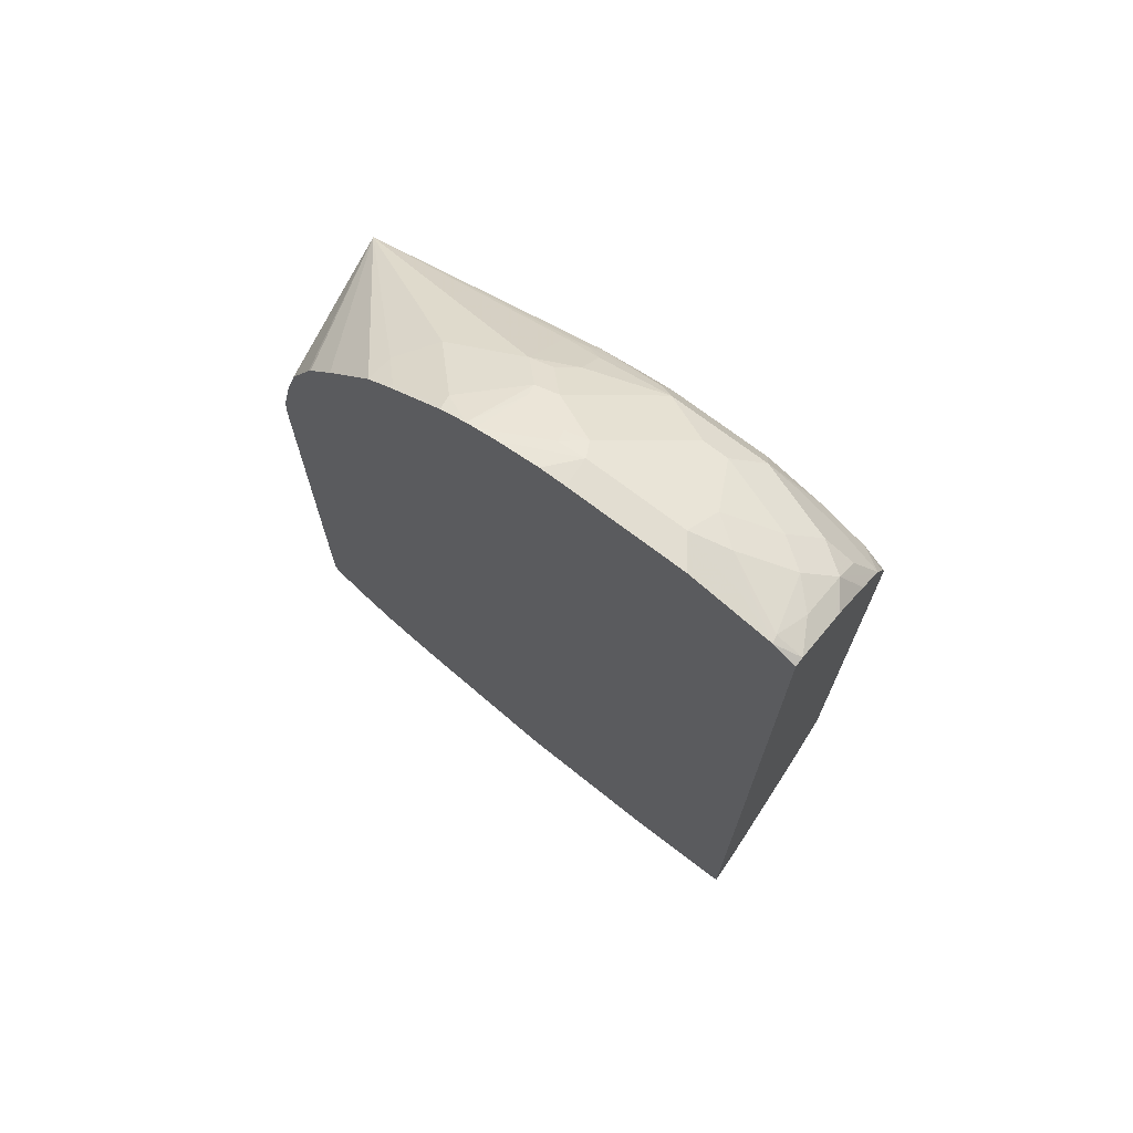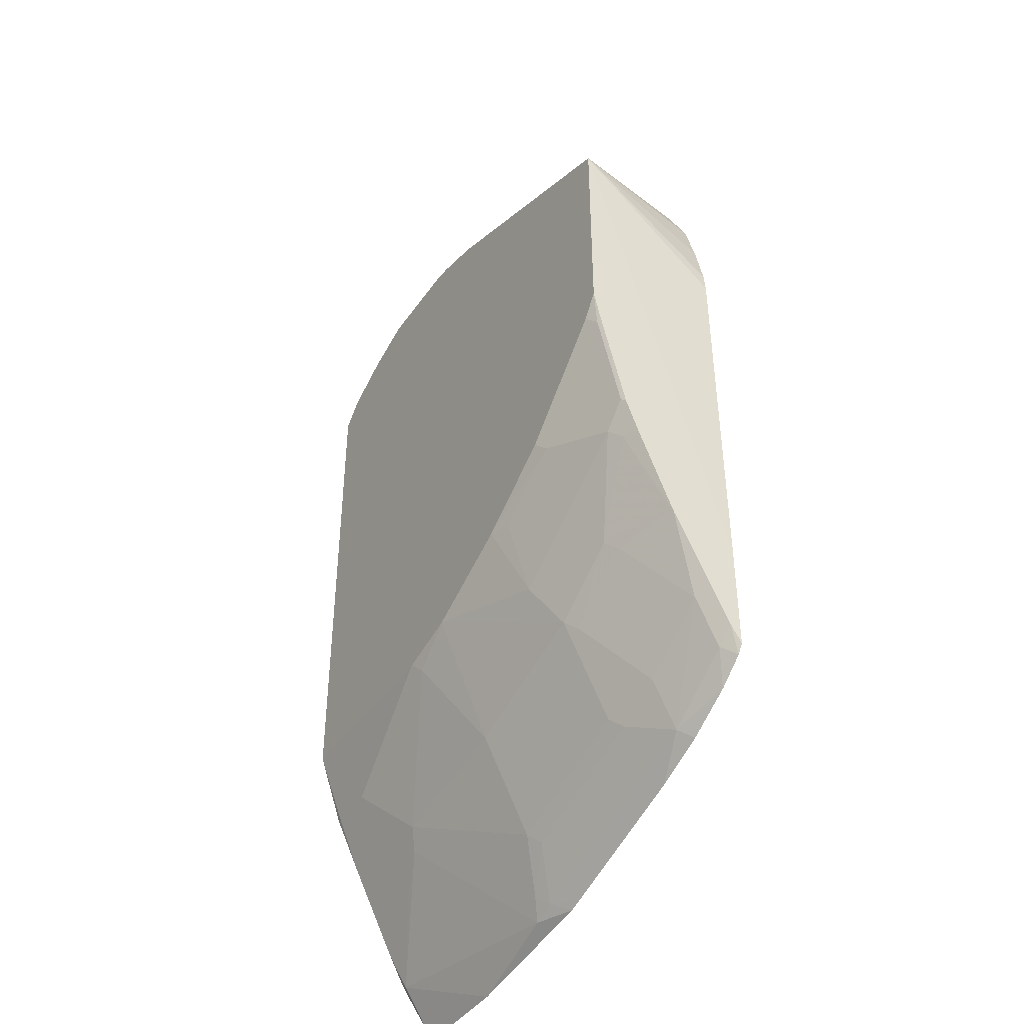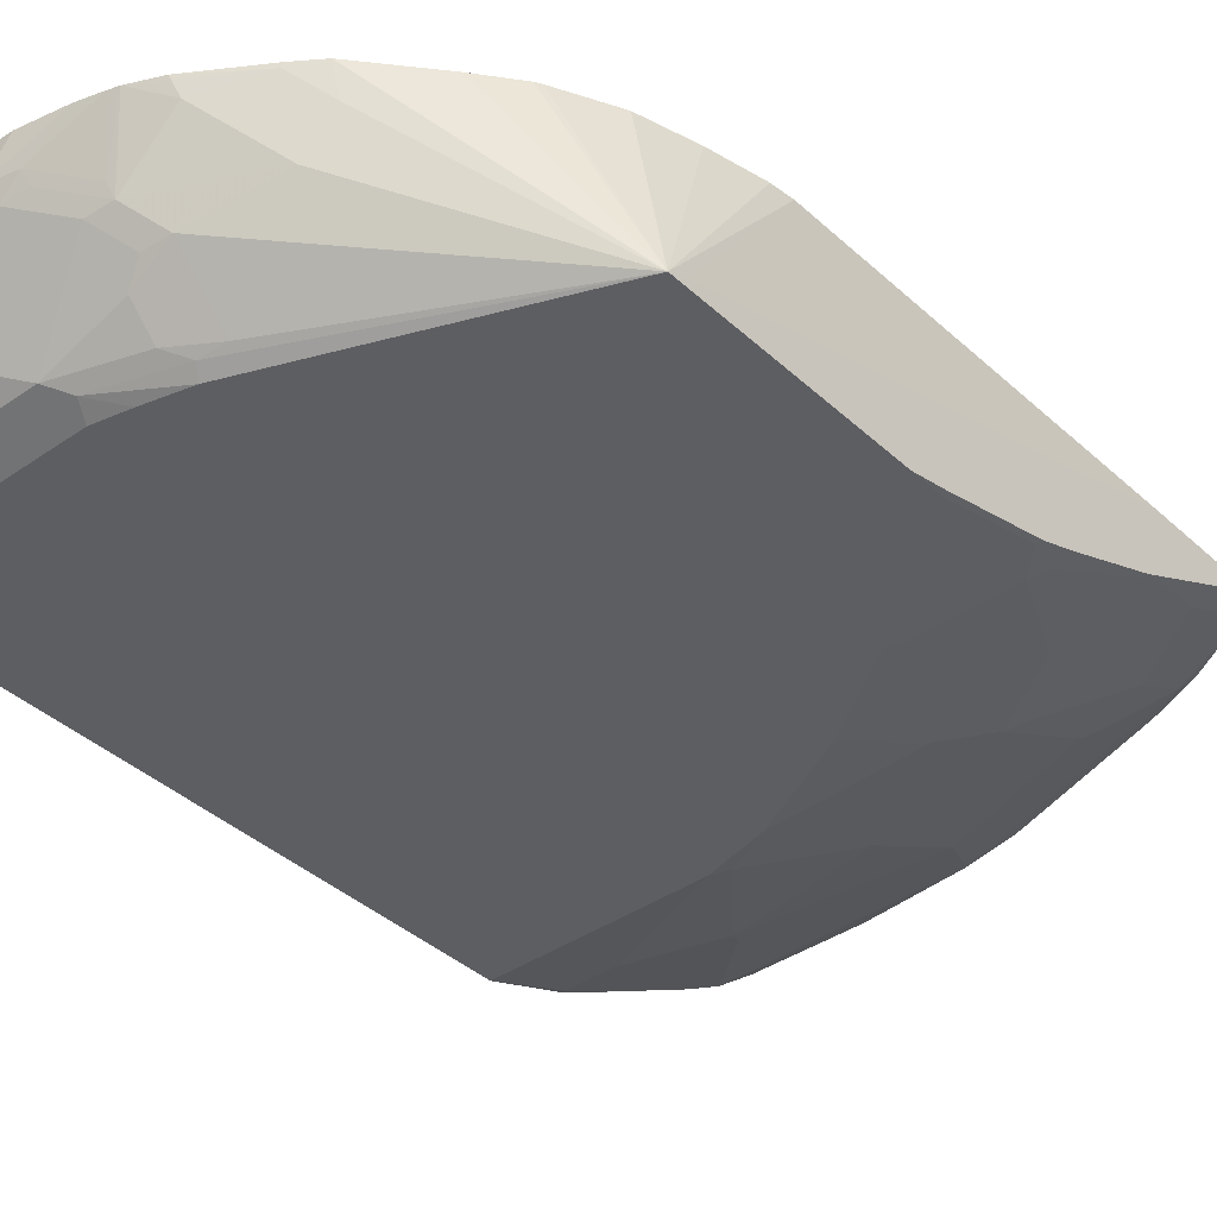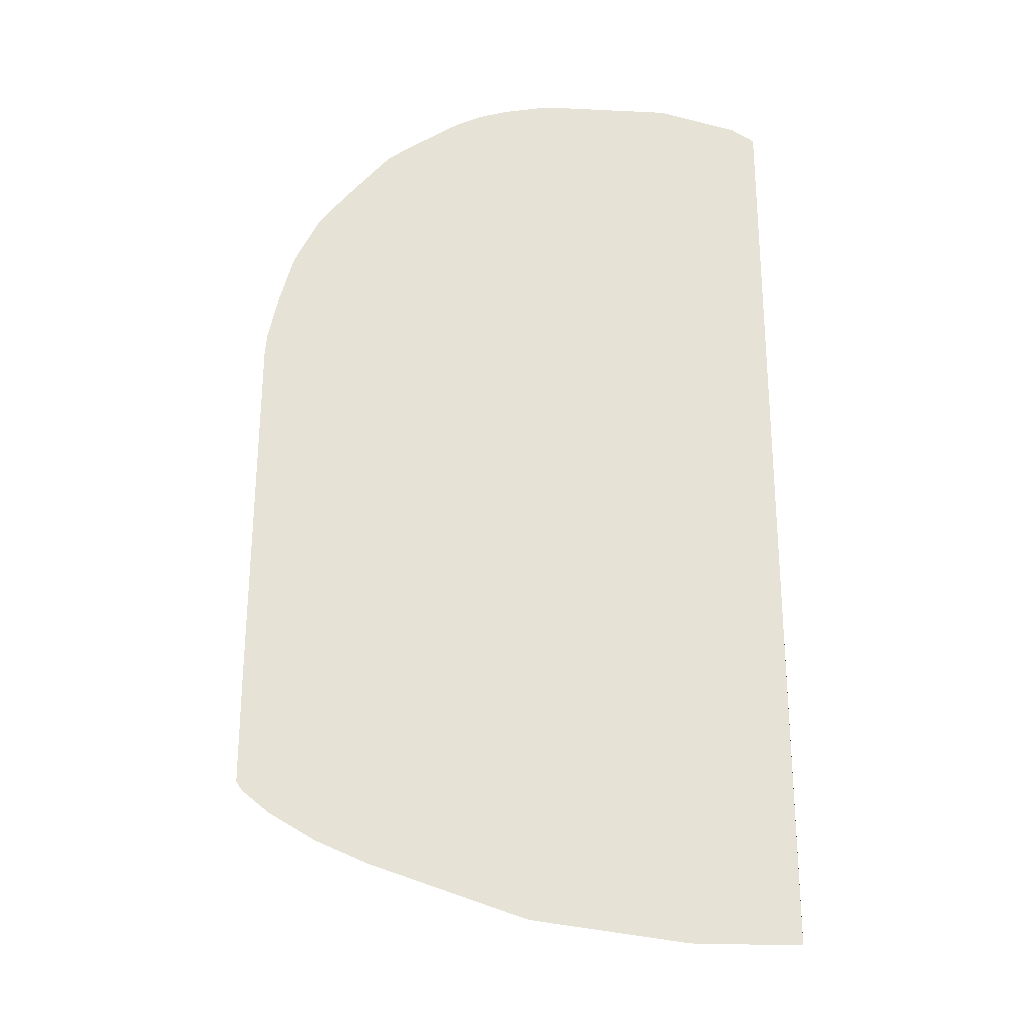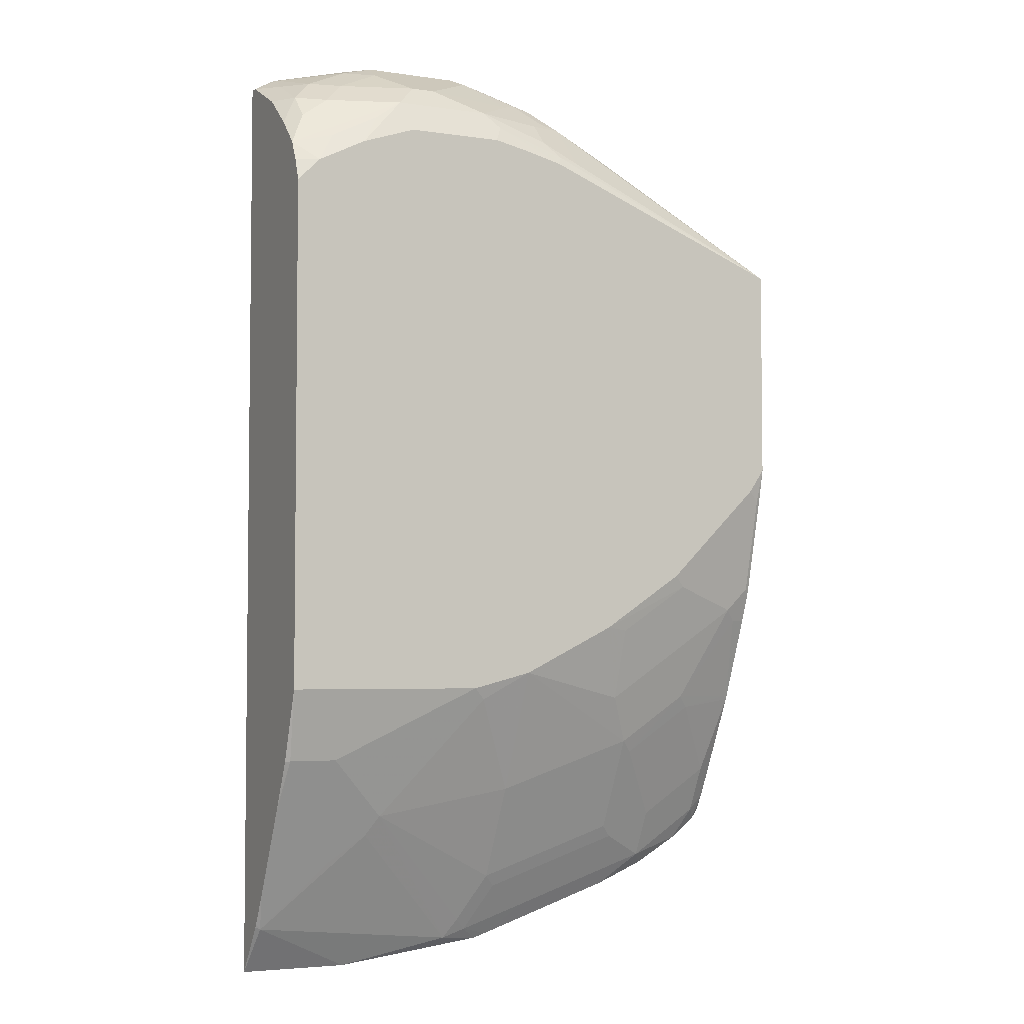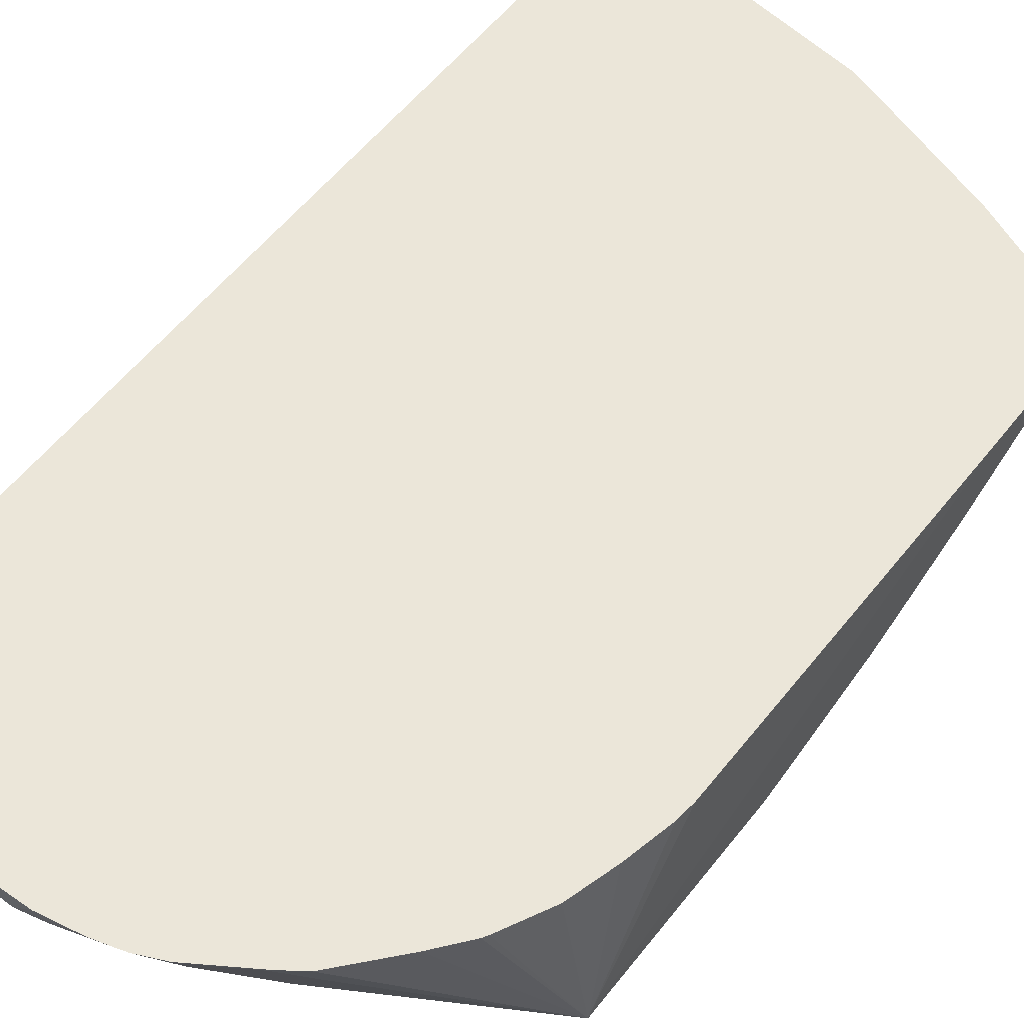
<metadata>
{"format":"obj","ext":"obj","renderer":"f3d","projection":"perspective","resolution":1024,"background":"white","views":[{"elev":72.1,"azim":-142.7,"up":"+Z"},{"elev":-42.0,"azim":58.2,"up":"+Z"},{"elev":-38.7,"azim":41.1,"up":"+Y"},{"elev":-25.3,"azim":175.6,"up":"+Z"},{"elev":-4.2,"azim":-25.8,"up":"+Z"},{"elev":57.1,"azim":37.8,"up":"+Y"}]}
</metadata>
<code>
v -0.04625 -0.2347 0.01352
v -0.03139 -0.2618 0.01045
v -0.0244 -0.2339 0.02437
v -0.0258 -0.227 0.02578
v -0.04625 -0.227 0.01352
v -0.04625 -0.2766 -0.007436
v -0.01047 -0.2827 0.01045
v -0.03139 -0.3037 -0.0105
v 0.03142 -0.2618 0.03141
v 0.0105 -0.2408 0.03141
v 0.0249 -0.227 0.03845
v -0.04625 -0.227 -0.8025
v -0.04625 -0.2827 -0.0105
v -0.006948 -0.3211 -0.01398
v 0.01397 -0.3002 0.006976
v -0.04625 -0.3158 -0.03759
v -0.04536 -0.3176 -0.03841
v -0.04625 -0.3368 -0.05846
v -0.04625 -0.3394 -0.06111
v -0.03139 -0.3246 -0.03146
v 0.05586 -0.2792 0.02785
v 0.06285 -0.2513 0.04185
v 0.0454 -0.2478 0.03837
v 0.04193 -0.2304 0.04185
v 0.04122 -0.227 0.04251
v 0.04873 -0.227 -0.8025
v -0.04185 -0.2583 -0.7608
v -0.04625 -0.2579 -0.7589
v 0.05586 -0.342 -0.01398
v 0.07682 -0.3211 0.006976
v -0.04625 -0.3486 -0.07941
v -0.02623 -0.3558 -0.0785
v -0.01047 -0.3455 -0.05241
v 0.03142 -0.3455 -0.03146
v 0.06984 -0.2653 0.03489
v 0.0453 -0.227 0.0435
v 0.1466 -0.2513 0.04185
v 0.1834 -0.227 -0.7854
v 0.1466 -0.2373 -0.7818
v 0.0105 -0.288 -0.7015
v -0.04625 -0.2737 -0.73
v -0.04625 -0.2597 -0.7557
v 0.04193 -0.3002 -0.6771
v 0.01566 -0.3558 -0.05755
v 0.06271 -0.3558 -0.04173
v 0.06299 -0.3558 -0.04164
v 0.1396 -0.342 -0.01398
v 0.09774 -0.3211 0.006976
v -0.04625 -0.3558 -0.09847
v -0.03171 -0.3558 -0.08397
v 0.1536 -0.2653 0.03489
v 0.1449 -0.227 0.0435
v 0.1671 -0.227 0.04267
v 0.1702 -0.2513 0.03663
v 0.2034 -0.227 0.03572
v 0.1953 -0.227 -0.7816
v 0.1675 -0.2382 -0.7748
v 0.1571 -0.2461 -0.7643
v 0.05239 -0.3089 -0.6596
v -0.04625 -0.3002 -0.6771
v 4.059e-05 -0.3351 -0.6073
v -0.04185 -0.3351 -0.6073
v 0.1468 -0.3558 -0.04164
v 0.1536 -0.349 -0.02798
v 0.2024 -0.342 -0.03494
v 0.2024 -0.3211 -0.01398
v 0.1815 -0.3002 0.006976
v -0.04625 -0.3558 -0.5447
v 0.1728 -0.2618 0.03141
v 0.1954 -0.2862 0.01393
v 0.2146 -0.2827 0.01045
v 0.212 -0.2722 0.01567
v 0.2222 -0.227 0.03042
v 0.3209 -0.227 -0.7397
v 0.2303 -0.2382 -0.7539
v 0.1885 -0.2592 -0.7329
v 0.178 -0.267 -0.7224
v 0.178 -0.288 -0.6806
v 0.178 -0.3089 -0.6387
v 0.1362 -0.3508 -0.5549
v -0.04625 -0.3086 -0.6602
v 0.126 -0.3558 -0.5447
v -0.04625 -0.334 -0.6078
v -0.04625 -0.3141 -0.6491
v 0.1749 -0.3558 -0.04769
v 0.211 -0.3558 -0.05672
v 0.2164 -0.349 -0.04893
v 0.2356 -0.3455 -0.05241
v 0.2356 -0.3037 -0.0105
v 0.2164 -0.3071 -0.007022
v 0.2565 -0.2408 0.01045
v 0.2303 -0.227 0.02785
v 0.2984 -0.2827 -0.03146
v 0.365 -0.227 -0.721
v 0.356 -0.2382 -0.712
v 0.3141 -0.2592 -0.691
v 0.2408 -0.267 -0.7015
v 0.3036 -0.267 -0.6806
v 0.3036 -0.288 -0.6387
v 0.3036 -0.3089 -0.5968
v 0.1788 -0.3558 -0.5311
v 0.4329 -0.3558 -0.1471
v 0.2539 -0.2304 0.01567
v 0.3001 -0.2304 -0.01398
v 0.253 -0.227 0.01733
v 0.3211 -0.2513 -0.03494
v 0.4047 -0.227 -0.6978
v 0.4188 -0.2382 -0.6701
v 0.4188 -0.2592 -0.6282
v 0.356 -0.2592 -0.6701
v 0.3455 -0.2461 -0.7015
v 0.3141 -0.301 -0.6073
v 0.3665 -0.3089 -0.5549
v 0.2827 -0.3298 -0.5549
v 0.2626 -0.3558 -0.4892
v 0.4329 -0.3507 -0.1608
v 0.431 -0.227 -0.2514
v 0.4292 -0.227 -0.2338
v 0.4201 -0.227 -0.1919
v 0.4083 -0.227 -0.1501
v 0.4049 -0.227 -0.1432
v 0.3873 -0.227 -0.1082
v 0.3846 -0.227 -0.1036
v 0.3624 -0.227 -0.07569
v 0.321 -0.227 -0.0279
v 0.4329 -0.3558 -0.3355
v 0.302 -0.227 -0.01431
v 0.4278 -0.227 -0.6791
v 0.4329 -0.2365 -0.656
v 0.4329 -0.2434 -0.6423
v 0.4329 -0.2609 -0.6073
v 0.4329 -0.2852 -0.5585
v 0.3769 -0.301 -0.5654
v 0.3455 -0.267 -0.6596
v 0.4293 -0.288 -0.5549
v 0.4188 -0.322 -0.4816
v 0.4083 -0.3298 -0.4711
v 0.3455 -0.3508 -0.4502
v 0.2827 -0.3508 -0.4921
v 0.3354 -0.3558 -0.44
v 0.4329 -0.227 -0.5765
v 0.4191 -0.3558 -0.3564
v 0.4293 -0.3508 -0.3665
v 0.4329 -0.3499 -0.3629
v 0.4329 -0.227 -0.6715
v 0.4329 -0.3167 -0.4816
v 0.4293 -0.3298 -0.4502
v 0.3979 -0.3351 -0.4607
v 0.4329 -0.3481 -0.3701
v 0.4329 -0.3271 -0.4538
f 79 100 101
f 78 97 98
f 78 100 79
f 78 99 100
f 78 98 99
f 77 97 78
f 76 97 77
f 76 98 97
f 76 96 98
f 76 95 96
f 74 94 95
f 72 92 73
f 71 93 91
f 71 92 72
f 71 89 93
f 75 95 76
f 91 104 103
f 80 101 82
f 95 110 134
f 71 91 92
f 95 109 110
f 95 108 109
f 95 107 108
f 94 107 95
f 93 102 106
f 93 106 104
f 92 103 105
f 91 93 104
f 91 103 92
f 89 102 93
f 88 102 89
f 87 102 88
f 86 102 87
f 79 101 80
f 70 89 71
f 59 77 78
f 67 90 70
f 58 76 77
f 57 76 58
f 57 75 76
f 56 75 57
f 56 95 75
f 56 74 95
f 54 73 55
f 54 72 73
f 54 71 72
f 54 69 71
f 51 71 69
f 51 70 71
f 51 67 70
f 51 69 54
f 95 134 111
f 58 77 59
f 70 90 89
f 59 78 79
f 59 80 61
f 66 90 67
f 66 89 90
f 66 88 89
f 65 88 66
f 65 87 88
f 64 86 87
f 64 85 86
f 63 85 64
f 62 84 81
f 62 83 84
f 62 68 83
f 61 68 62
f 61 82 68
f 61 80 82
f 60 62 81
f 59 79 80
f 95 111 98
f 114 139 115
f 98 111 112
f 115 138 140
f 115 139 138
f 48 67 51
f 114 138 139
f 114 137 138
f 113 137 114
f 116 141 117
f 113 136 137
f 113 133 135
f 112 133 113
f 111 134 112
f 110 112 134
f 109 112 110
f 109 133 112
f 113 135 136
f 126 142 143
f 126 143 144
f 128 145 129
f 147 150 149
f 146 150 147
f 143 147 149
f 143 149 144
f 142 147 143
f 142 148 147
f 140 148 142
f 138 148 140
f 137 148 138
f 137 147 148
f 136 147 137
f 136 146 147
f 132 135 133
f 132 136 135
f 132 146 136
f 109 132 133
f 109 131 132
f 109 130 131
f 108 130 109
f 102 124 125
f 102 123 124
f 102 122 123
f 102 121 122
f 102 120 121
f 102 119 120
f 102 118 119
f 102 117 118
f 102 116 117
f 101 114 115
f 100 114 101
f 100 113 114
f 100 112 113
f 99 112 100
f 98 112 99
f 102 125 106
f 95 98 96
f 102 126 144
f 102 149 150
f 108 129 130
f 108 128 129
f 107 128 108
f 106 125 127
f 104 127 105
f 104 106 127
f 103 104 105
f 102 141 116
f 102 145 141
f 102 129 145
f 102 130 129
f 102 131 130
f 102 132 131
f 102 146 132
f 102 150 146
f 102 144 149
f 47 67 48
f 39 58 59
f 47 65 66
f 4 74 56
f 4 94 74
f 4 107 94
f 4 128 107
f 4 145 128
f 4 141 145
f 4 56 38
f 4 117 141
f 4 119 118
f 4 120 119
f 4 121 120
f 4 122 121
f 4 123 122
f 4 124 123
f 4 118 117
f 4 38 26
f 4 26 12
f 4 12 5
f 10 23 24
f 9 15 21
f 9 23 10
f 9 22 23
f 9 21 22
f 8 20 14
f 8 19 20
f 8 18 19
f 8 17 18
f 8 16 17
f 8 13 16
f 7 15 9
f 7 14 15
f 7 8 14
f 6 13 8
f 4 125 124
f 4 127 125
f 4 105 127
f 4 92 105
f 1 31 19
f 1 49 31
f 1 68 49
f 1 83 68
f 1 84 83
f 1 81 84
f 1 60 81
f 1 41 60
f 1 42 41
f 1 28 42
f 1 12 28
f 1 5 12
f 1 4 5
f 1 3 4
f 1 2 3
f 1 19 18
f 10 24 11
f 1 18 16
f 1 13 6
f 47 66 67
f 4 55 73
f 4 53 55
f 4 52 53
f 4 36 52
f 4 25 36
f 4 11 25
f 4 10 11
f 4 9 10
f 3 9 4
f 3 7 9
f 2 8 7
f 2 7 3
f 1 8 2
f 1 6 8
f 1 16 13
f 11 24 25
f 4 73 92
f 12 27 28
f 32 46 45
f 32 63 46
f 32 85 63
f 32 86 85
f 32 102 86
f 32 126 102
f 32 45 44
f 32 142 126
f 32 115 140
f 32 101 115
f 32 82 101
f 32 68 82
f 32 49 68
f 32 50 49
f 32 140 142
f 32 44 34
f 32 34 33
f 37 51 54
f 12 26 27
f 47 87 65
f 47 64 87
f 47 63 64
f 40 62 60
f 40 61 62
f 40 59 61
f 40 43 59
f 40 60 41
f 39 59 43
f 39 57 58
f 38 57 39
f 38 56 57
f 37 55 53
f 37 54 55
f 31 50 32
f 31 49 50
f 37 53 52
f 30 48 51
f 22 25 24
f 22 36 25
f 21 30 35
f 21 35 22
f 19 33 34
f 19 32 33
f 22 24 23
f 19 31 32
f 15 29 30
f 15 30 21
f 14 19 29
f 14 20 19
f 30 51 35
f 14 29 15
f 16 18 17
f 22 35 51
f 19 34 29
f 29 34 44
f 29 63 47
f 29 46 63
f 29 45 46
f 29 44 45
f 27 43 40
f 27 39 43
f 22 51 37
f 27 42 28
f 27 41 42
f 27 40 41
f 26 39 27
f 26 38 39
f 22 52 36
f 22 37 52
f 29 48 30
f 29 47 48

</code>
